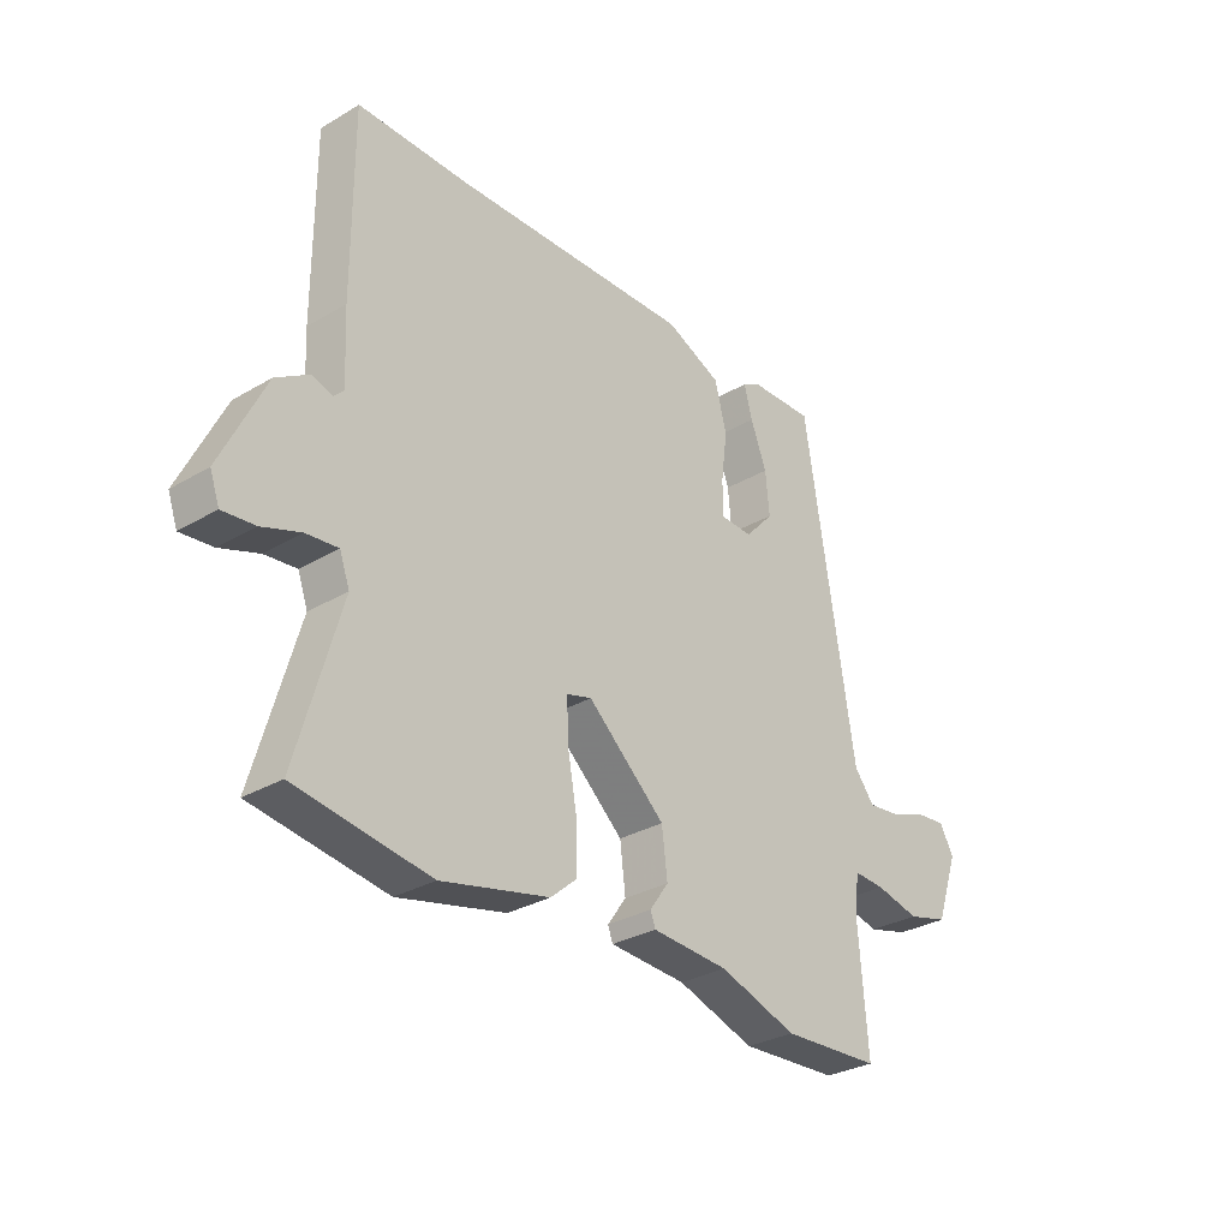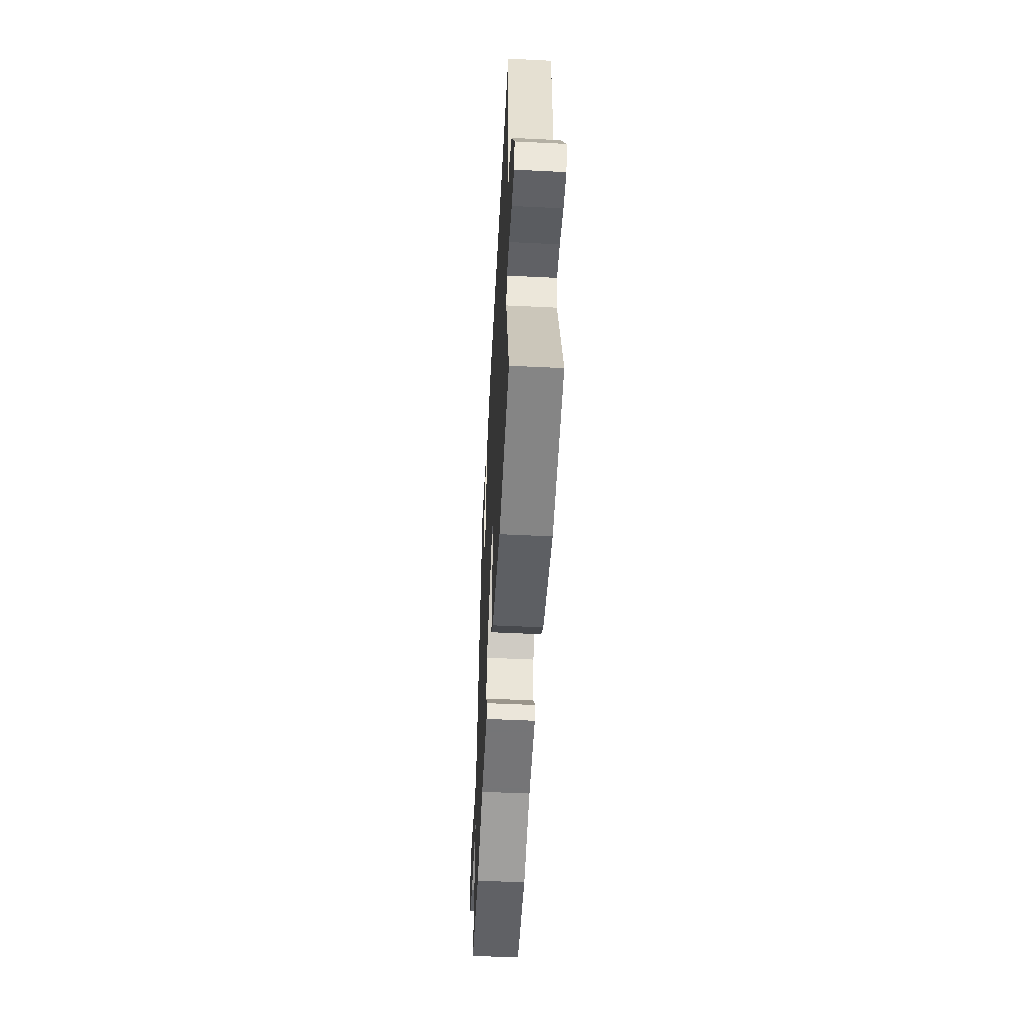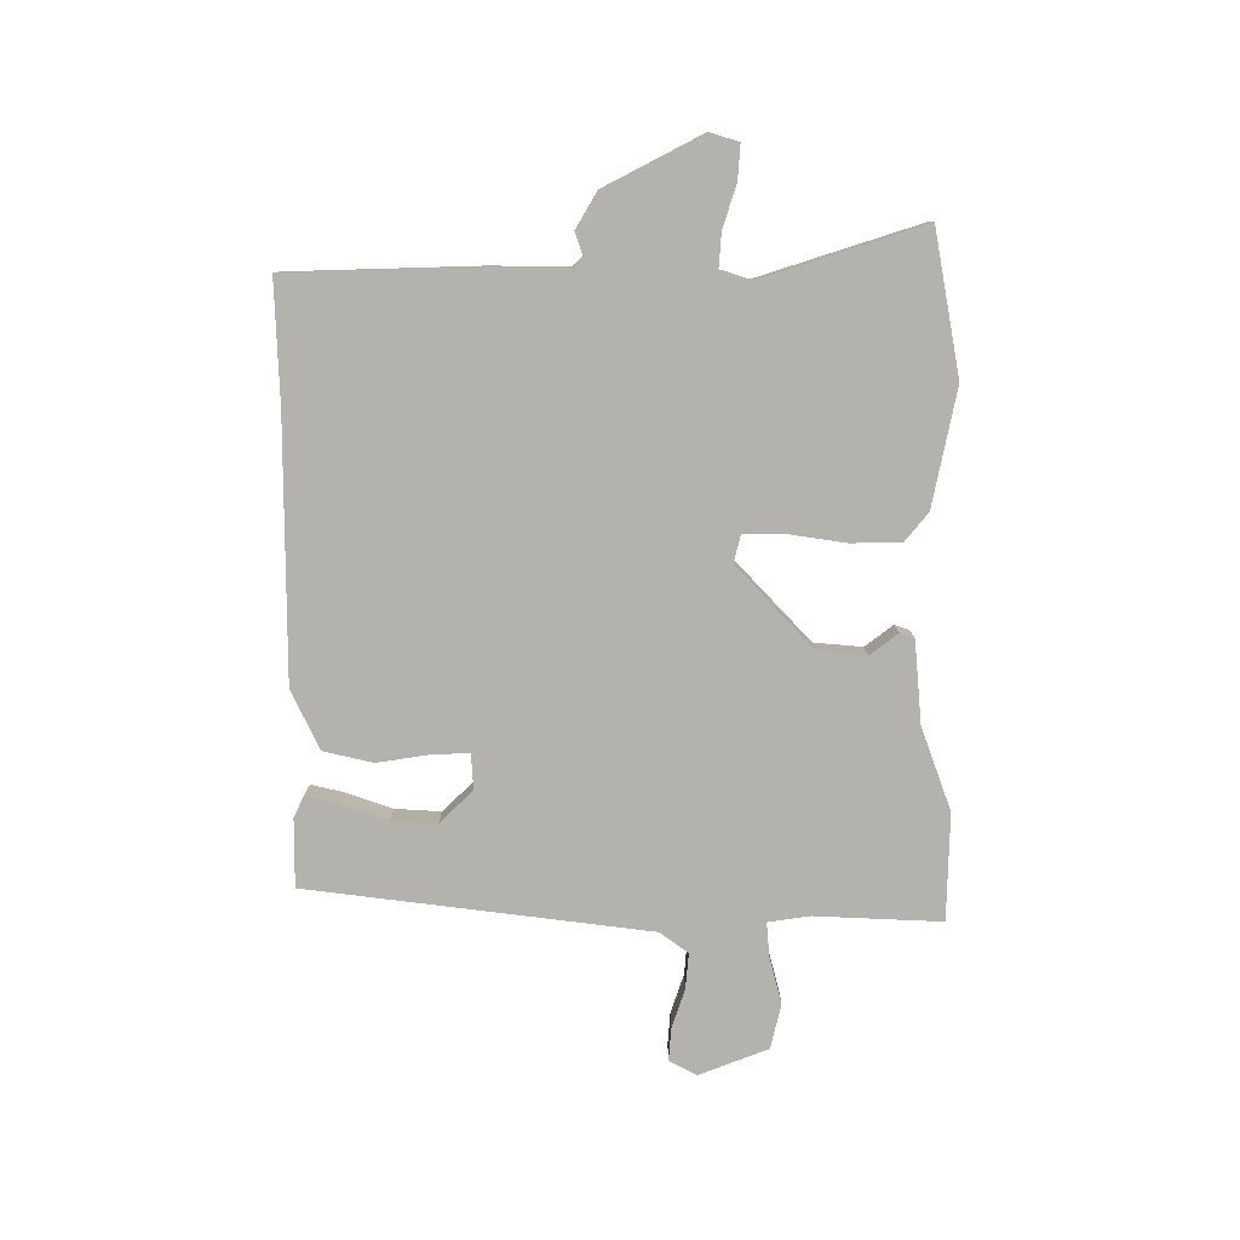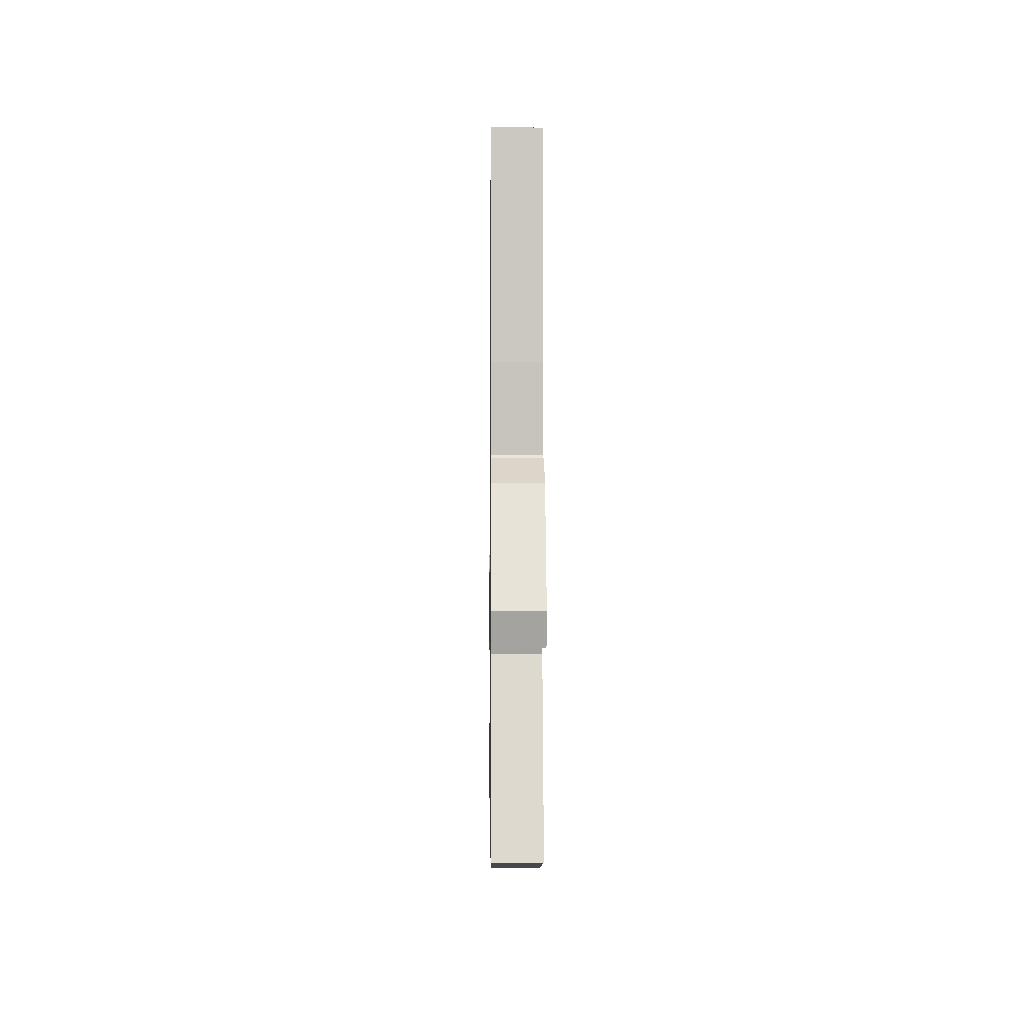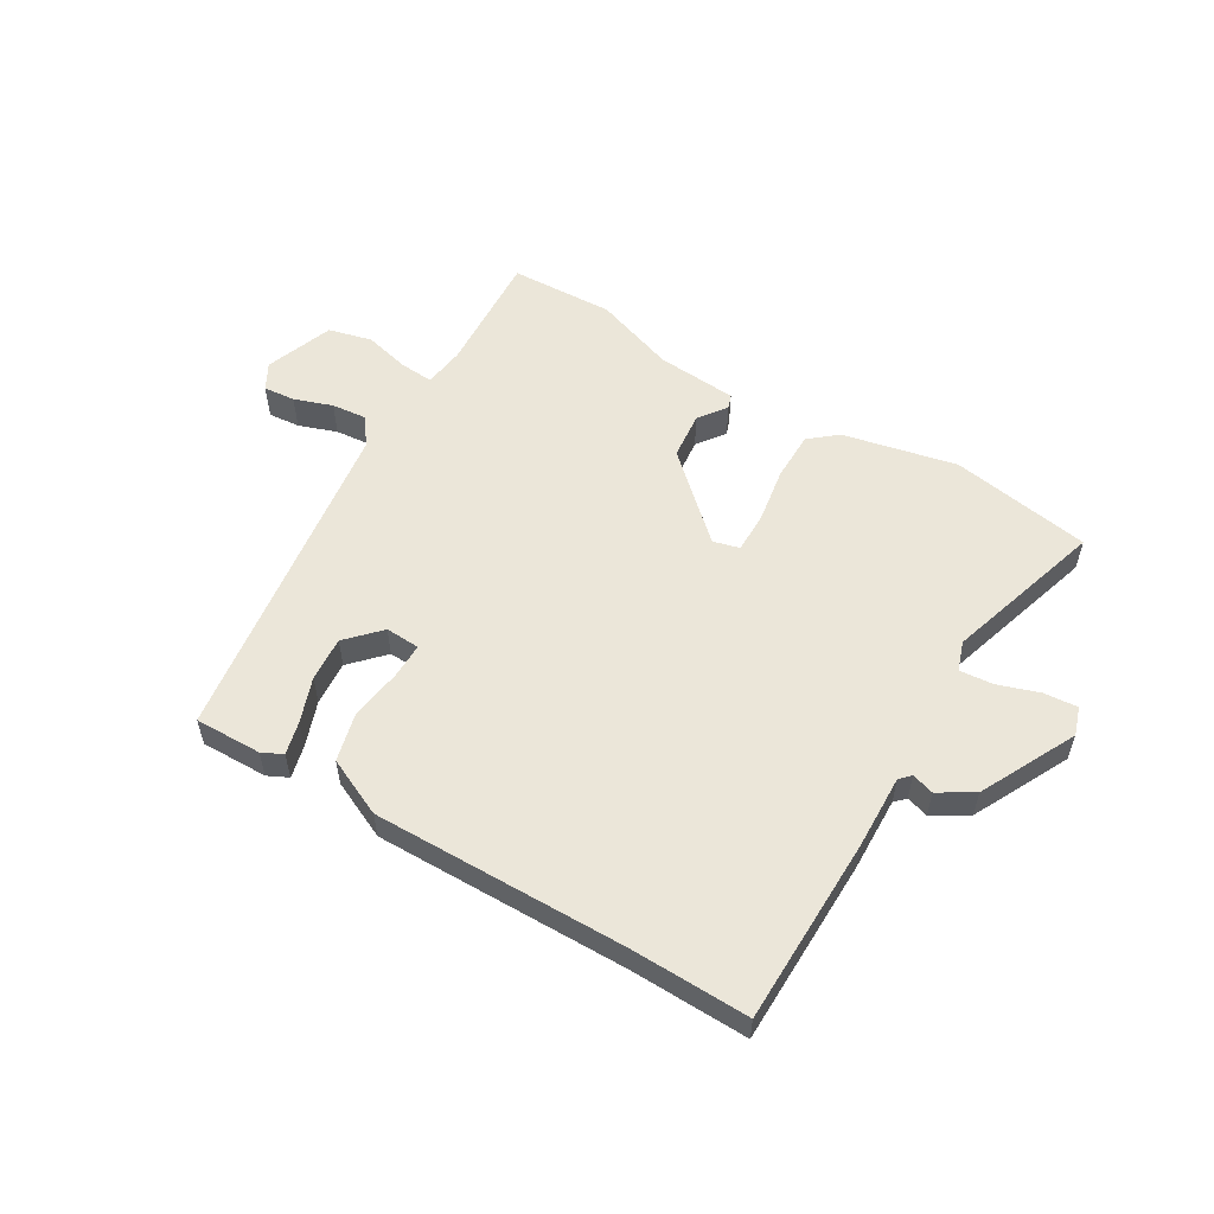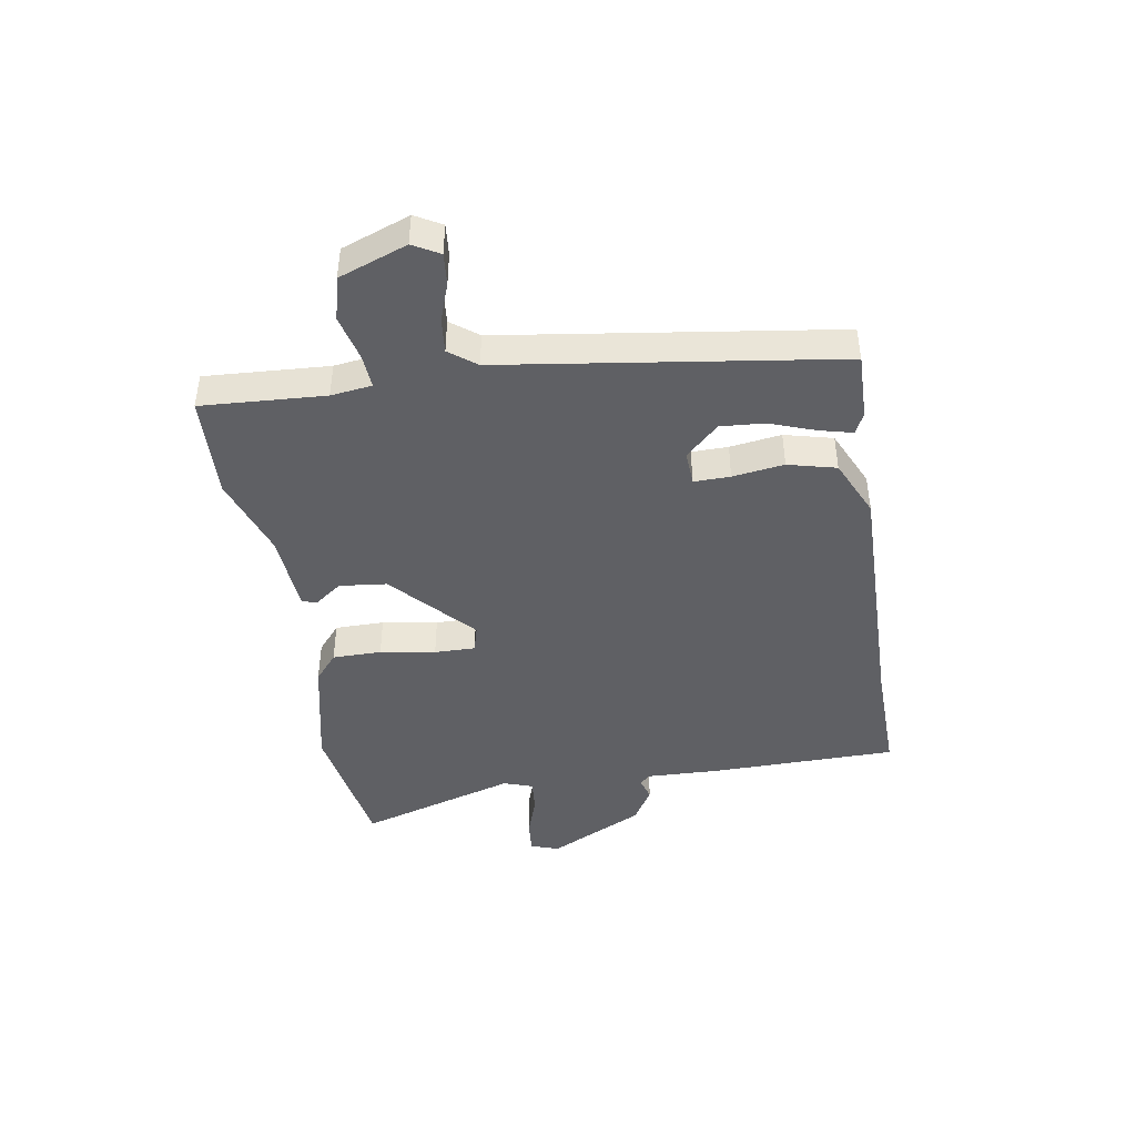
<metadata>
{"format":"obj","ext":"obj","renderer":"f3d","projection":"perspective","resolution":1024,"background":"white","views":[{"elev":-30.6,"azim":130.4,"up":"+Z"},{"elev":-53.2,"azim":87.0,"up":"+Z"},{"elev":-79.6,"azim":91.8,"up":"+Y"},{"elev":-2.2,"azim":89.3,"up":"+Z"},{"elev":55.7,"azim":31.8,"up":"+Y"},{"elev":-43.9,"azim":-79.8,"up":"+Y"}]}
</metadata>
<code>
v -0.333 0.07 -0.509
v -0.511 0.07 -0.499
v -0.495 0.07 -0.288
v -0.503 0.07 -0.218
v -0.56 0.07 -0.221
v -0.639 0.07 -0.239
v -0.713 0.07 -0.219
v -0.754 0.07 -0.102
v -0.728 0.07 -0.057
v -0.674 0.07 -0.063
v -0.609 0.07 -0.087
v -0.55 0.07 -0.094
v -0.514 0.07 -0.048
v -0.424 0.07 0.521
v -0.31 0.07 0.517
v -0.275 0.07 0.499
v -0.29 0.07 0.443
v -0.319 0.07 0.367
v -0.326 0.07 0.291
v -0.274 0.07 0.234
v -0.215 0.07 0.236
v -0.215 0.07 0.298
v -0.226 0.07 0.386
v -0.204 0.07 0.468
v -0.104 0.07 0.512
v 0.33 0.07 0.499
v 0.531 0.07 0.5
v 0.53 0.07 0.18
v 0.524 0.07 0.054
v 0.541 0.07 0.036
v 0.579 0.07 0.047
v 0.638 0.07 0.01
v 0.717 0.07 -0.155
v 0.7 0.07 -0.203
v 0.642 0.07 -0.197
v 0.572 0.07 -0.172
v 0.515 0.07 -0.166
v 0.497 0.07 -0.216
v 0.575 0.07 -0.489
v 0.335 0.07 -0.525
v 0.141 0.07 -0.479
v 0.095 0.07 -0.439
v 0.096 0.07 -0.355
v 0.113 0.07 -0.261
v 0.115 0.07 -0.191
v 0.07 0.07 -0.178
v -0.07 0.07 -0.302
v -0.08 0.07 -0.383
v -0.046 0.07 -0.431
v -0.055 0.07 -0.455
v -0.193 0.07 -0.463
v -0.333 0 -0.509
v -0.511 0 -0.499
v -0.495 0 -0.288
v -0.503 0 -0.218
v -0.56 0 -0.221
v -0.639 0 -0.239
v -0.713 0 -0.219
v -0.754 0 -0.102
v -0.728 0 -0.057
v -0.674 0 -0.063
v -0.609 0 -0.087
v -0.55 0 -0.094
v -0.514 0 -0.048
v -0.424 0 0.521
v -0.31 0 0.517
v -0.275 0 0.499
v -0.29 0 0.443
v -0.319 0 0.367
v -0.326 0 0.291
v -0.274 0 0.234
v -0.215 0 0.236
v -0.215 0 0.298
v -0.226 0 0.386
v -0.204 0 0.468
v -0.104 0 0.512
v 0.33 0 0.499
v 0.531 0 0.5
v 0.53 0 0.18
v 0.524 0 0.054
v 0.541 0 0.036
v 0.579 0 0.047
v 0.638 0 0.01
v 0.717 0 -0.155
v 0.7 0 -0.203
v 0.642 0 -0.197
v 0.572 0 -0.172
v 0.515 0 -0.166
v 0.497 0 -0.216
v 0.575 0 -0.489
v 0.335 0 -0.525
v 0.141 0 -0.479
v 0.095 0 -0.439
v 0.096 0 -0.355
v 0.113 0 -0.261
v 0.115 0 -0.191
v 0.07 0 -0.178
v -0.07 0 -0.302
v -0.08 0 -0.383
v -0.046 0 -0.431
v -0.055 0 -0.455
v -0.193 0 -0.463
f 48 49 50 51
f 47 48 51 1
f 46 47 1 2
f 41 42 43 44
f 41 44 45
f 38 39 40 41
f 37 38 41 45
f 33 34 35 36
f 33 36 37
f 30 31 32 33
f 29 30 33 37
f 26 27 28 29
f 22 23 24 25
f 21 22 25 26
f 15 16 17 18
f 13 14 15 18
f 13 18 19
f 8 9 10 11
f 8 11 12
f 5 6 7 8
f 4 5 8 12
f 46 2 3
f 46 3 4
f 29 37 45 46
f 21 26 29 46
f 20 21 46 4
f 13 19 20 4
f 4 12 13
f 102 101 100 99
f 52 102 99 98
f 53 52 98 97
f 95 94 93 92
f 96 95 92
f 92 91 90 89
f 96 92 89 88
f 87 86 85 84
f 88 87 84
f 84 83 82 81
f 88 84 81 80
f 80 79 78 77
f 76 75 74 73
f 77 76 73 72
f 69 68 67 66
f 69 66 65 64
f 70 69 64
f 62 61 60 59
f 63 62 59
f 59 58 57 56
f 63 59 56 55
f 54 53 97
f 55 54 97
f 97 96 88 80
f 97 80 77 72
f 55 97 72 71
f 55 71 70 64
f 64 63 55
f 1 52 53 2
f 2 53 54 3
f 3 54 55 4
f 4 55 56 5
f 5 56 57 6
f 6 57 58 7
f 7 58 59 8
f 8 59 60 9
f 9 60 61 10
f 10 61 62 11
f 11 62 63 12
f 12 63 64 13
f 13 64 65 14
f 14 65 66 15
f 15 66 67 16
f 16 67 68 17
f 17 68 69 18
f 18 69 70 19
f 19 70 71 20
f 20 71 72 21
f 21 72 73 22
f 22 73 74 23
f 23 74 75 24
f 24 75 76 25
f 25 76 77 26
f 26 77 78 27
f 27 78 79 28
f 28 79 80 29
f 29 80 81 30
f 30 81 82 31
f 31 82 83 32
f 32 83 84 33
f 33 84 85 34
f 34 85 86 35
f 35 86 87 36
f 36 87 88 37
f 37 88 89 38
f 38 89 90 39
f 39 90 91 40
f 40 91 92 41
f 41 92 93 42
f 42 93 94 43
f 43 94 95 44
f 44 95 96 45
f 45 96 97 46
f 46 97 98 47
f 47 98 99 48
f 48 99 100 49
f 49 100 101 50
f 50 101 102 51
f 51 102 52 1

</code>
